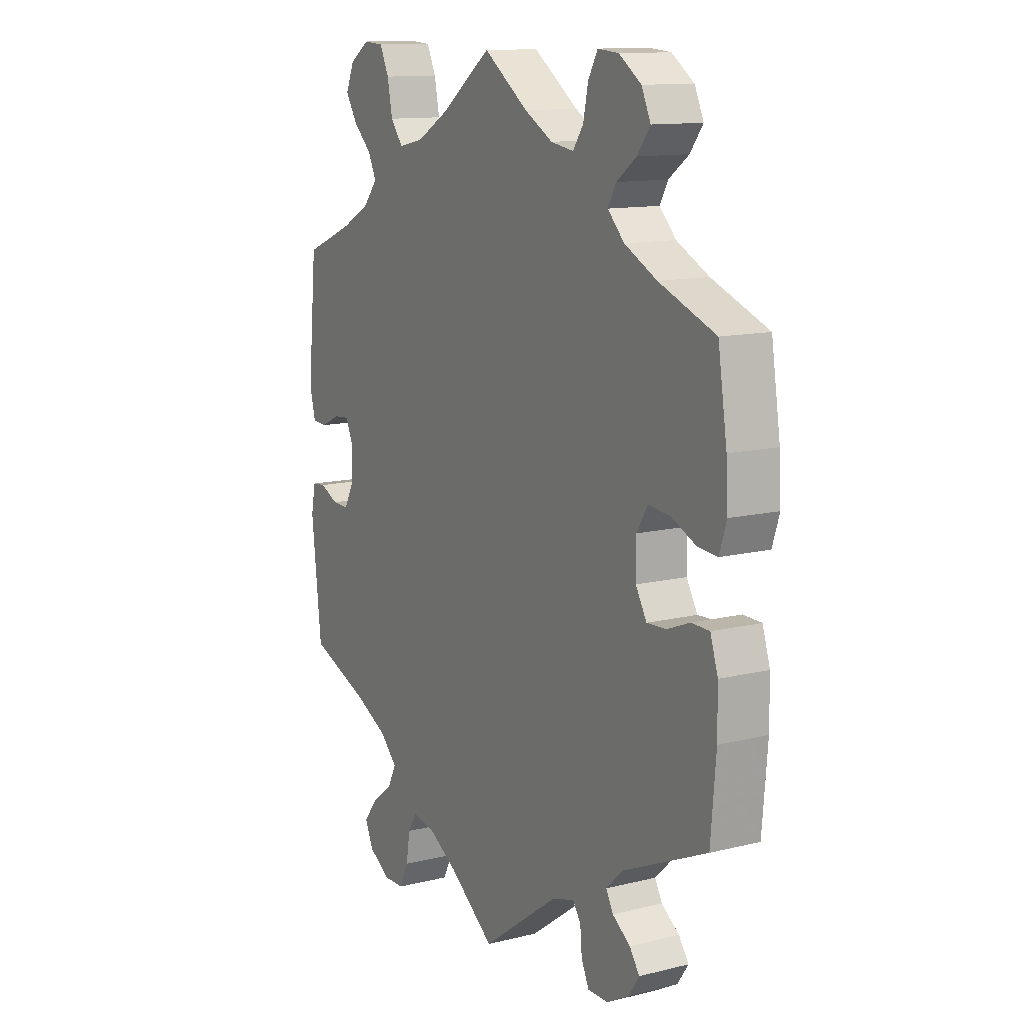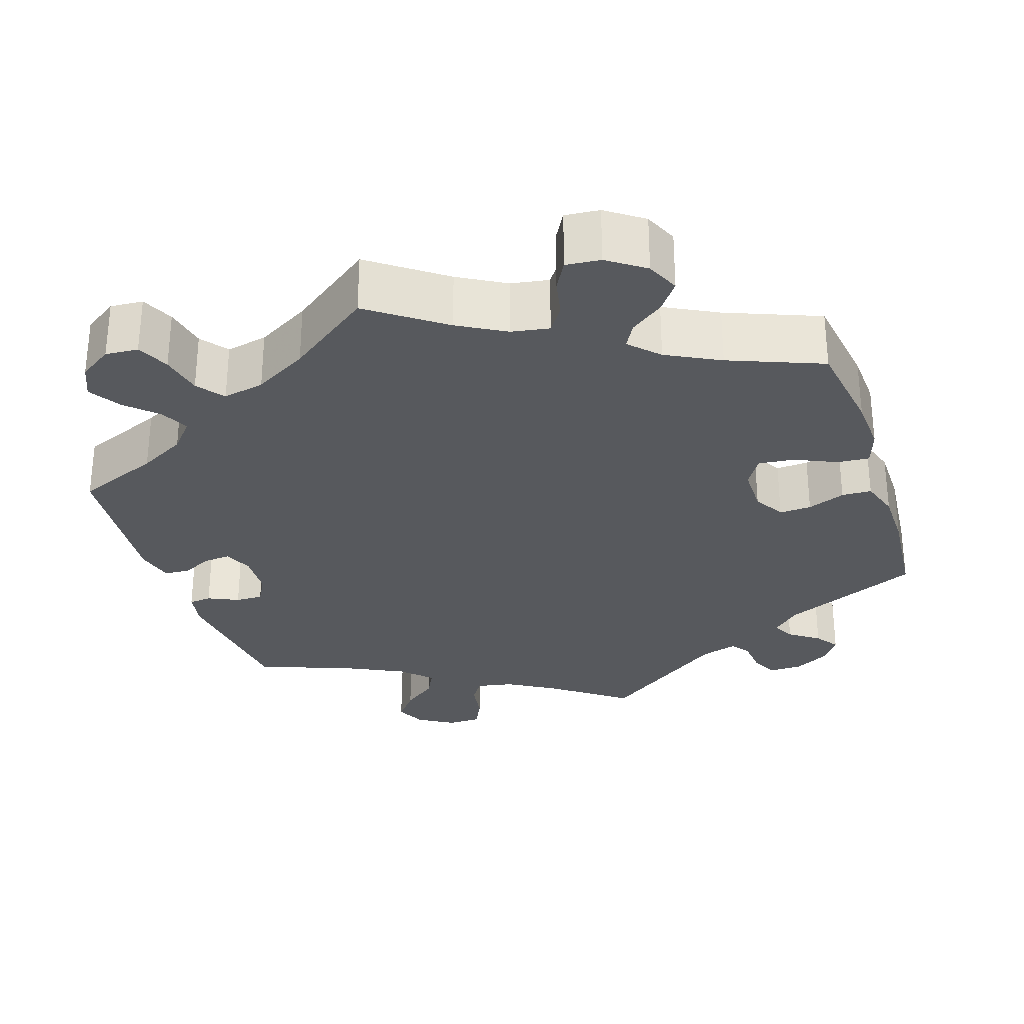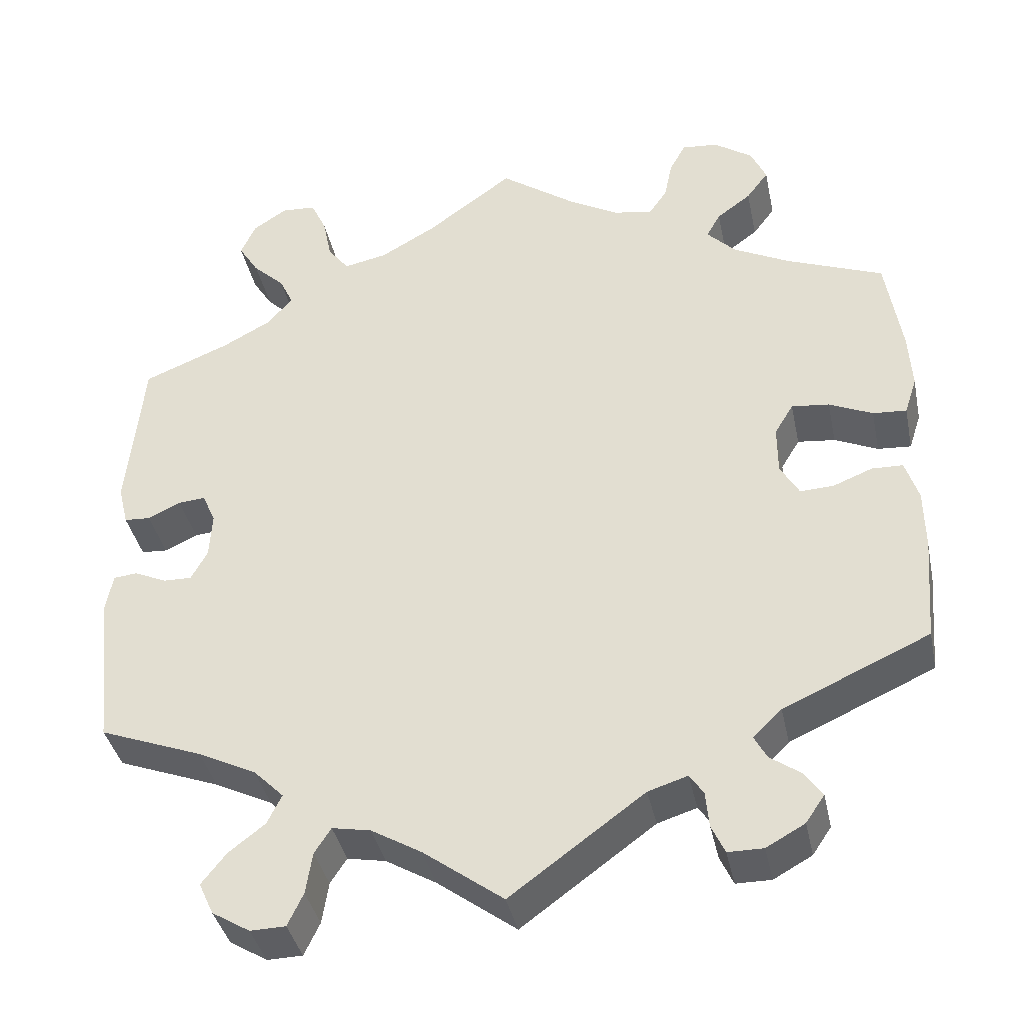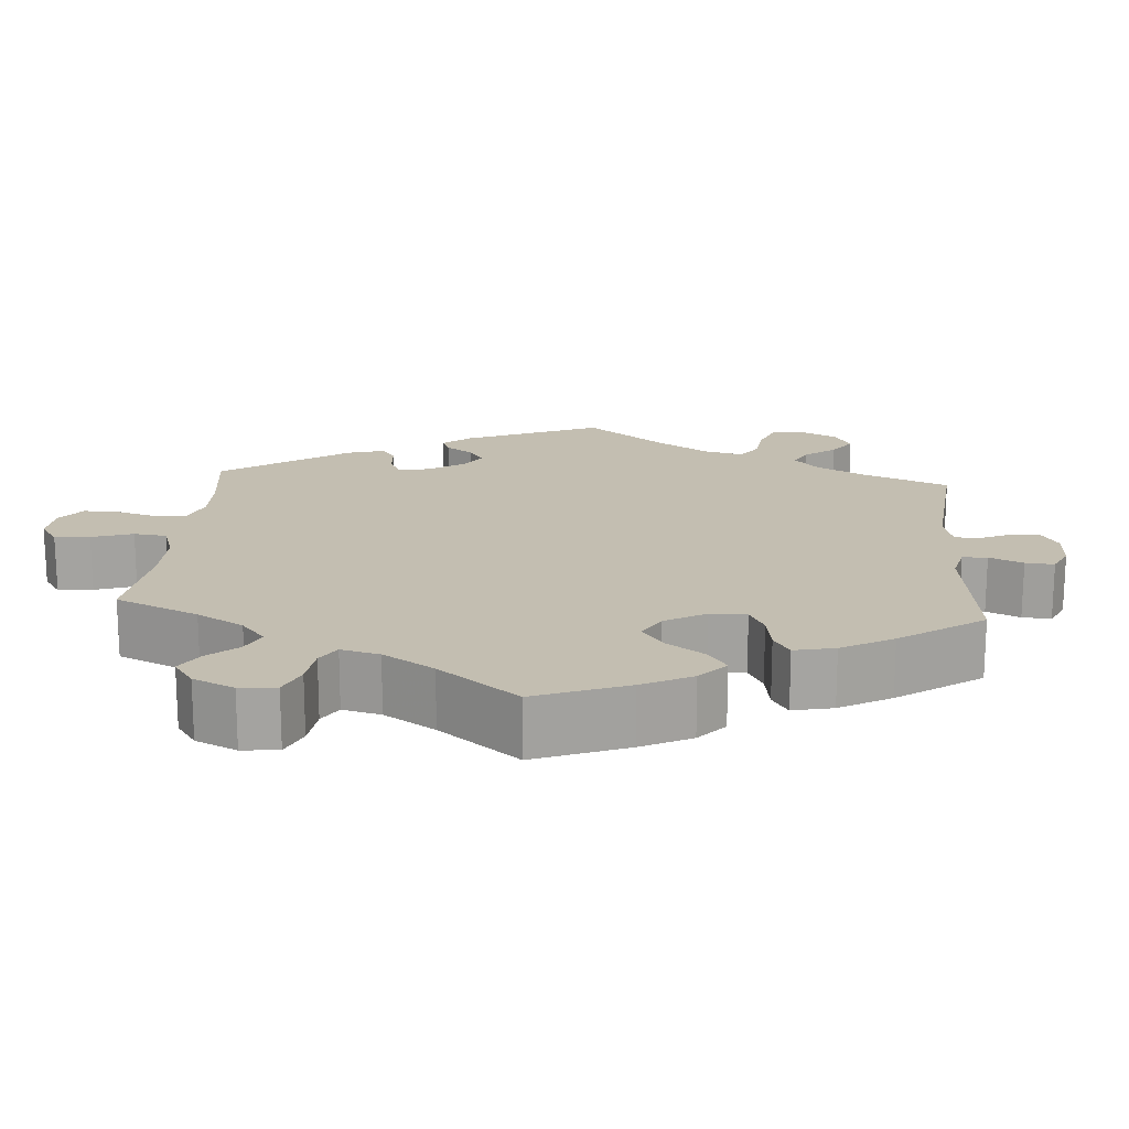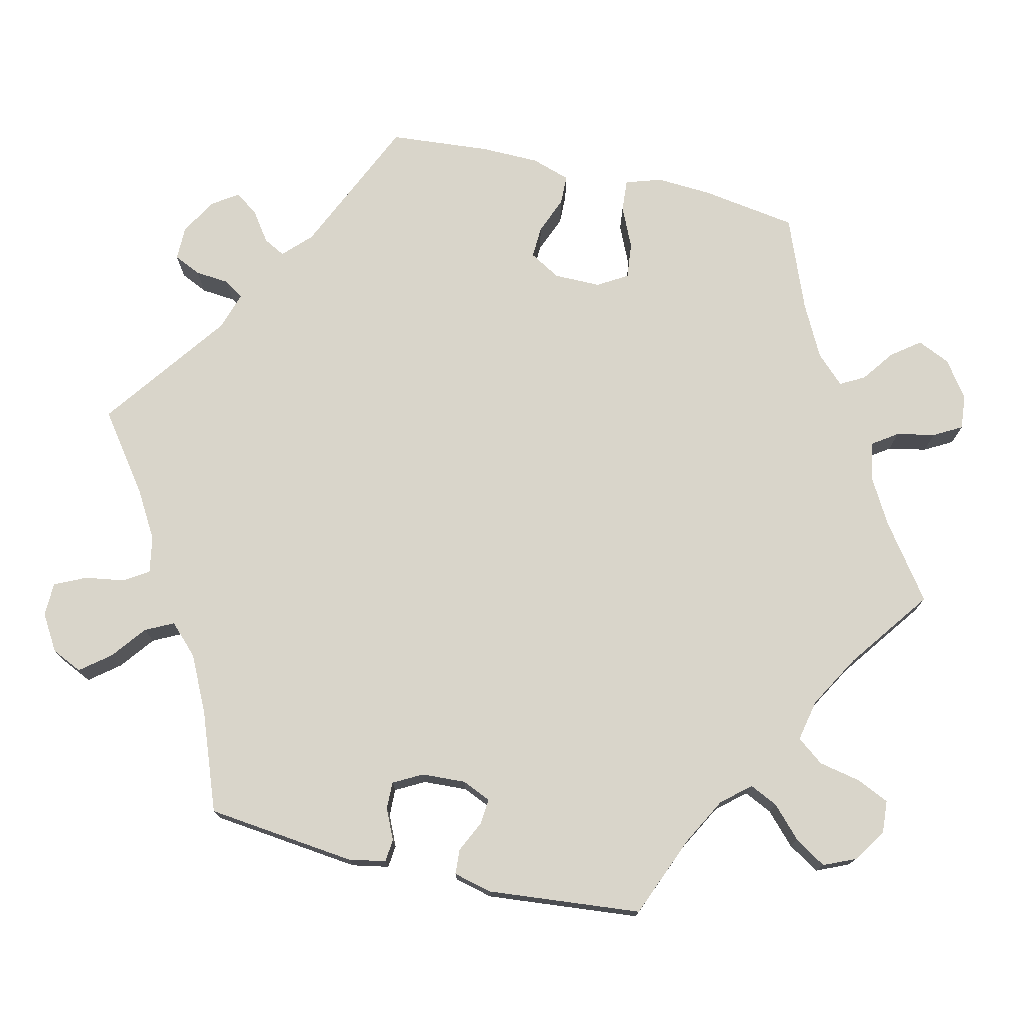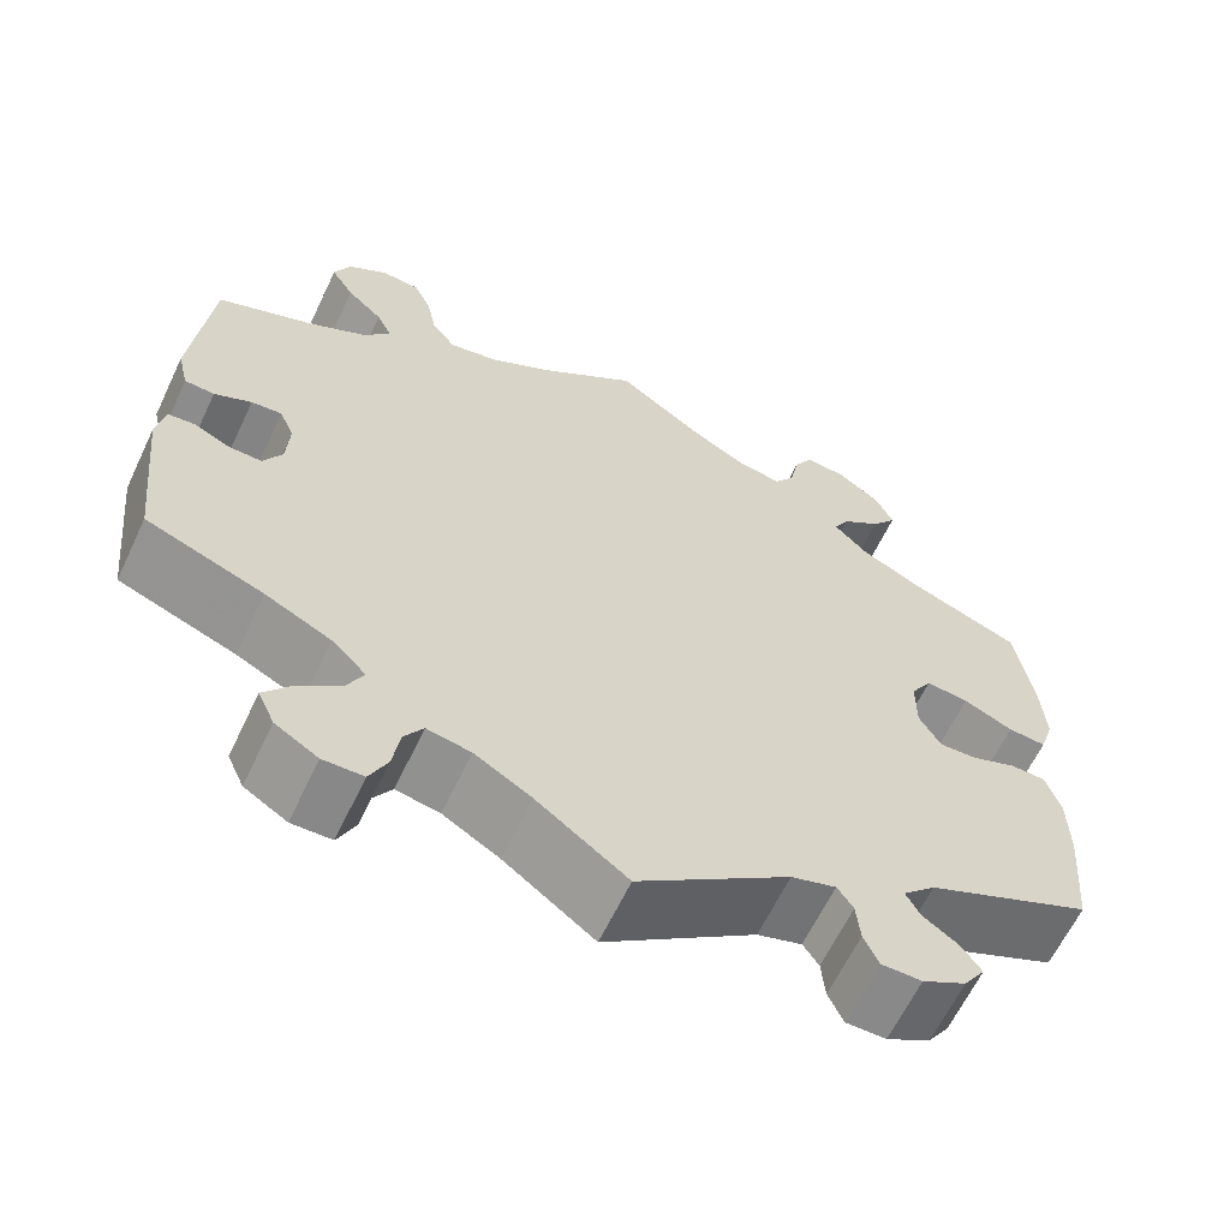
<metadata>
{"format":"obj","ext":"obj","renderer":"f3d","projection":"perspective","resolution":1024,"background":"white","views":[{"elev":12.4,"azim":60.0,"up":"+Z"},{"elev":-29.3,"azim":18.1,"up":"+Y"},{"elev":-38.8,"azim":11.8,"up":"+Z"},{"elev":17.2,"azim":64.2,"up":"+Y"},{"elev":74.7,"azim":-76.8,"up":"+Y"},{"elev":-63.2,"azim":-25.4,"up":"+Z"}]}
</metadata>
<code>
v -0.394 0.07 0.332
v -0.335 0.07 0.364
v -0.304 0.07 0.4
v -0.321 0.07 0.436
v -0.36 0.07 0.473
v -0.385 0.07 0.513
v -0.367 0.07 0.554
v -0.325 0.07 0.582
v -0.283 0.07 0.579
v -0.264 0.07 0.538
v -0.253 0.07 0.484
v -0.227 0.07 0.45
v -0.174 0.07 0.461
v -0.106 0.07 0.5
v 0 0.07 0.578
v 0.094 0.07 0.51
v 0.154 0.07 0.476
v 0.202 0.07 0.468
v 0.224 0.07 0.5
v 0.234 0.07 0.549
v 0.254 0.07 0.585
v 0.298 0.07 0.581
v 0.345 0.07 0.548
v 0.364 0.07 0.506
v 0.337 0.07 0.47
v 0.295 0.07 0.439
v 0.278 0.07 0.408
v 0.313 0.07 0.372
v 0.381 0.07 0.337
v 0.5 0.07 0.29
v 0.519 0.07 0.167
v 0.523 0.07 0.097
v 0.508 0.07 0.051
v 0.467 0.07 0.054
v 0.414 0.07 0.078
v 0.368 0.07 0.083
v 0.345 0.07 0.045
v 0.345 0.07 -0.015
v 0.368 0.07 -0.055
v 0.409 0.07 -0.053
v 0.457 0.07 -0.034
v 0.495 0.07 -0.035
v 0.511 0.07 -0.085
v 0.512 0.07 -0.16
v 0.501 0.07 -0.289
v 0.323 0.07 -0.369
v 0.288 0.07 -0.403
v 0.303 0.07 -0.431
v 0.341 0.07 -0.458
v 0.362 0.07 -0.488
v 0.339 0.07 -0.522
v 0.292 0.07 -0.548
v 0.249 0.07 -0.548
v 0.233 0.07 -0.513
v 0.229 0.07 -0.469
v 0.212 0.07 -0.444
v 0.164 0.07 -0.459
v 0.001 0.07 -0.578
v -0.096 0.07 -0.506
v -0.157 0.07 -0.47
v -0.204 0.07 -0.461
v -0.224 0.07 -0.492
v -0.232 0.07 -0.543
v -0.251 0.07 -0.583
v -0.294 0.07 -0.584
v -0.34 0.07 -0.556
v -0.358 0.07 -0.517
v -0.328 0.07 -0.479
v -0.284 0.07 -0.445
v -0.266 0.07 -0.409
v -0.303 0.07 -0.372
v -0.374 0.07 -0.337
v -0.5 0.07 -0.289
v -0.521 0.07 -0.098
v -0.512 0.07 -0.051
v -0.483 0.07 -0.048
v -0.444 0.07 -0.066
v -0.409 0.07 -0.067
v -0.389 0.07 -0.03
v -0.386 0.07 0.026
v -0.402 0.07 0.063
v -0.435 0.07 0.06
v -0.475 0.07 0.041
v -0.507 0.07 0.043
v -0.519 0.07 0.092
v -0.5 0.07 0.289
v -0.394 0 0.332
v -0.335 0 0.364
v -0.304 0 0.4
v -0.321 0 0.436
v -0.36 0 0.473
v -0.385 0 0.513
v -0.367 0 0.554
v -0.325 0 0.582
v -0.283 0 0.579
v -0.264 0 0.538
v -0.253 0 0.484
v -0.227 0 0.45
v -0.174 0 0.461
v -0.106 0 0.5
v 0 0 0.578
v 0.094 0 0.51
v 0.154 0 0.476
v 0.202 0 0.468
v 0.224 0 0.5
v 0.234 0 0.549
v 0.254 0 0.585
v 0.298 0 0.581
v 0.345 0 0.548
v 0.364 0 0.506
v 0.337 0 0.47
v 0.295 0 0.439
v 0.278 0 0.408
v 0.313 0 0.372
v 0.381 0 0.337
v 0.5 0 0.29
v 0.519 0 0.167
v 0.523 0 0.097
v 0.508 0 0.051
v 0.467 0 0.054
v 0.414 0 0.078
v 0.368 0 0.083
v 0.345 0 0.045
v 0.345 0 -0.015
v 0.368 0 -0.055
v 0.409 0 -0.053
v 0.457 0 -0.034
v 0.495 0 -0.035
v 0.511 0 -0.085
v 0.512 0 -0.16
v 0.501 0 -0.289
v 0.323 0 -0.369
v 0.288 0 -0.403
v 0.303 0 -0.431
v 0.341 0 -0.458
v 0.362 0 -0.488
v 0.339 0 -0.522
v 0.292 0 -0.548
v 0.249 0 -0.548
v 0.233 0 -0.513
v 0.229 0 -0.469
v 0.212 0 -0.444
v 0.164 0 -0.459
v 0.001 0 -0.578
v -0.096 0 -0.506
v -0.157 0 -0.47
v -0.204 0 -0.461
v -0.224 0 -0.492
v -0.232 0 -0.543
v -0.251 0 -0.583
v -0.294 0 -0.584
v -0.34 0 -0.556
v -0.358 0 -0.517
v -0.328 0 -0.479
v -0.284 0 -0.445
v -0.266 0 -0.409
v -0.303 0 -0.372
v -0.374 0 -0.337
v -0.5 0 -0.289
v -0.521 0 -0.098
v -0.512 0 -0.051
v -0.483 0 -0.048
v -0.444 0 -0.066
v -0.409 0 -0.067
v -0.389 0 -0.03
v -0.386 0 0.026
v -0.402 0 0.063
v -0.435 0 0.06
v -0.475 0 0.041
v -0.507 0 0.043
v -0.519 0 0.092
v -0.5 0 0.289
f 85 86 1
f 82 83 84 85
f 81 82 85 1
f 80 81 1 2
f 79 80 2 3
f 74 75 76 77
f 72 73 74 77
f 71 72 77 78
f 70 71 78 79
f 66 67 68 69
f 64 65 66 69
f 62 63 64 69
f 61 62 69 70
f 60 61 70 79
f 57 58 59
f 56 57 59 60
f 52 53 54 55
f 52 55 56
f 51 52 56
f 48 49 50 51
f 47 48 51 56
f 46 47 56 60
f 40 41 42 43
f 39 40 43 44
f 32 33 34 35
f 32 35 36
f 29 30 31 32
f 28 29 32 36
f 27 28 36 37
f 23 24 25 26
f 23 26 27
f 22 23 27
f 19 20 21 22
f 18 19 22 27
f 17 18 27 37
f 14 15 16
f 13 14 16 17
f 12 13 17 37
f 8 9 10 11
f 6 7 8 11
f 4 5 6 11
f 3 4 11 12
f 39 44 45 46
f 38 39 46 60
f 37 38 60 79
f 3 12 37 79
f 87 172 171
f 171 170 169 168
f 87 171 168 167
f 88 87 167 166
f 89 88 166 165
f 163 162 161 160
f 163 160 159 158
f 164 163 158 157
f 165 164 157 156
f 155 154 153 152
f 155 152 151 150
f 155 150 149 148
f 156 155 148 147
f 165 156 147 146
f 145 144 143
f 146 145 143 142
f 141 140 139 138
f 142 141 138
f 142 138 137
f 137 136 135 134
f 142 137 134 133
f 146 142 133 132
f 129 128 127 126
f 130 129 126 125
f 121 120 119 118
f 122 121 118
f 118 117 116 115
f 122 118 115 114
f 123 122 114 113
f 112 111 110 109
f 113 112 109
f 113 109 108
f 108 107 106 105
f 113 108 105 104
f 123 113 104 103
f 102 101 100
f 103 102 100 99
f 123 103 99 98
f 97 96 95 94
f 97 94 93 92
f 97 92 91 90
f 98 97 90 89
f 132 131 130 125
f 146 132 125 124
f 165 146 124 123
f 165 123 98 89
f 1 87 88 2
f 2 88 89 3
f 3 89 90 4
f 4 90 91 5
f 5 91 92 6
f 6 92 93 7
f 7 93 94 8
f 8 94 95 9
f 9 95 96 10
f 10 96 97 11
f 11 97 98 12
f 12 98 99 13
f 13 99 100 14
f 14 100 101 15
f 15 101 102 16
f 16 102 103 17
f 17 103 104 18
f 18 104 105 19
f 19 105 106 20
f 20 106 107 21
f 21 107 108 22
f 22 108 109 23
f 23 109 110 24
f 24 110 111 25
f 25 111 112 26
f 26 112 113 27
f 27 113 114 28
f 28 114 115 29
f 29 115 116 30
f 30 116 117 31
f 31 117 118 32
f 32 118 119 33
f 33 119 120 34
f 34 120 121 35
f 35 121 122 36
f 36 122 123 37
f 37 123 124 38
f 38 124 125 39
f 39 125 126 40
f 40 126 127 41
f 41 127 128 42
f 42 128 129 43
f 43 129 130 44
f 44 130 131 45
f 45 131 132 46
f 46 132 133 47
f 47 133 134 48
f 48 134 135 49
f 49 135 136 50
f 50 136 137 51
f 51 137 138 52
f 52 138 139 53
f 53 139 140 54
f 54 140 141 55
f 55 141 142 56
f 56 142 143 57
f 57 143 144 58
f 58 144 145 59
f 59 145 146 60
f 60 146 147 61
f 61 147 148 62
f 62 148 149 63
f 63 149 150 64
f 64 150 151 65
f 65 151 152 66
f 66 152 153 67
f 67 153 154 68
f 68 154 155 69
f 69 155 156 70
f 70 156 157 71
f 71 157 158 72
f 72 158 159 73
f 73 159 160 74
f 74 160 161 75
f 75 161 162 76
f 76 162 163 77
f 77 163 164 78
f 78 164 165 79
f 79 165 166 80
f 80 166 167 81
f 81 167 168 82
f 82 168 169 83
f 83 169 170 84
f 84 170 171 85
f 85 171 172 86
f 86 172 87 1

</code>
